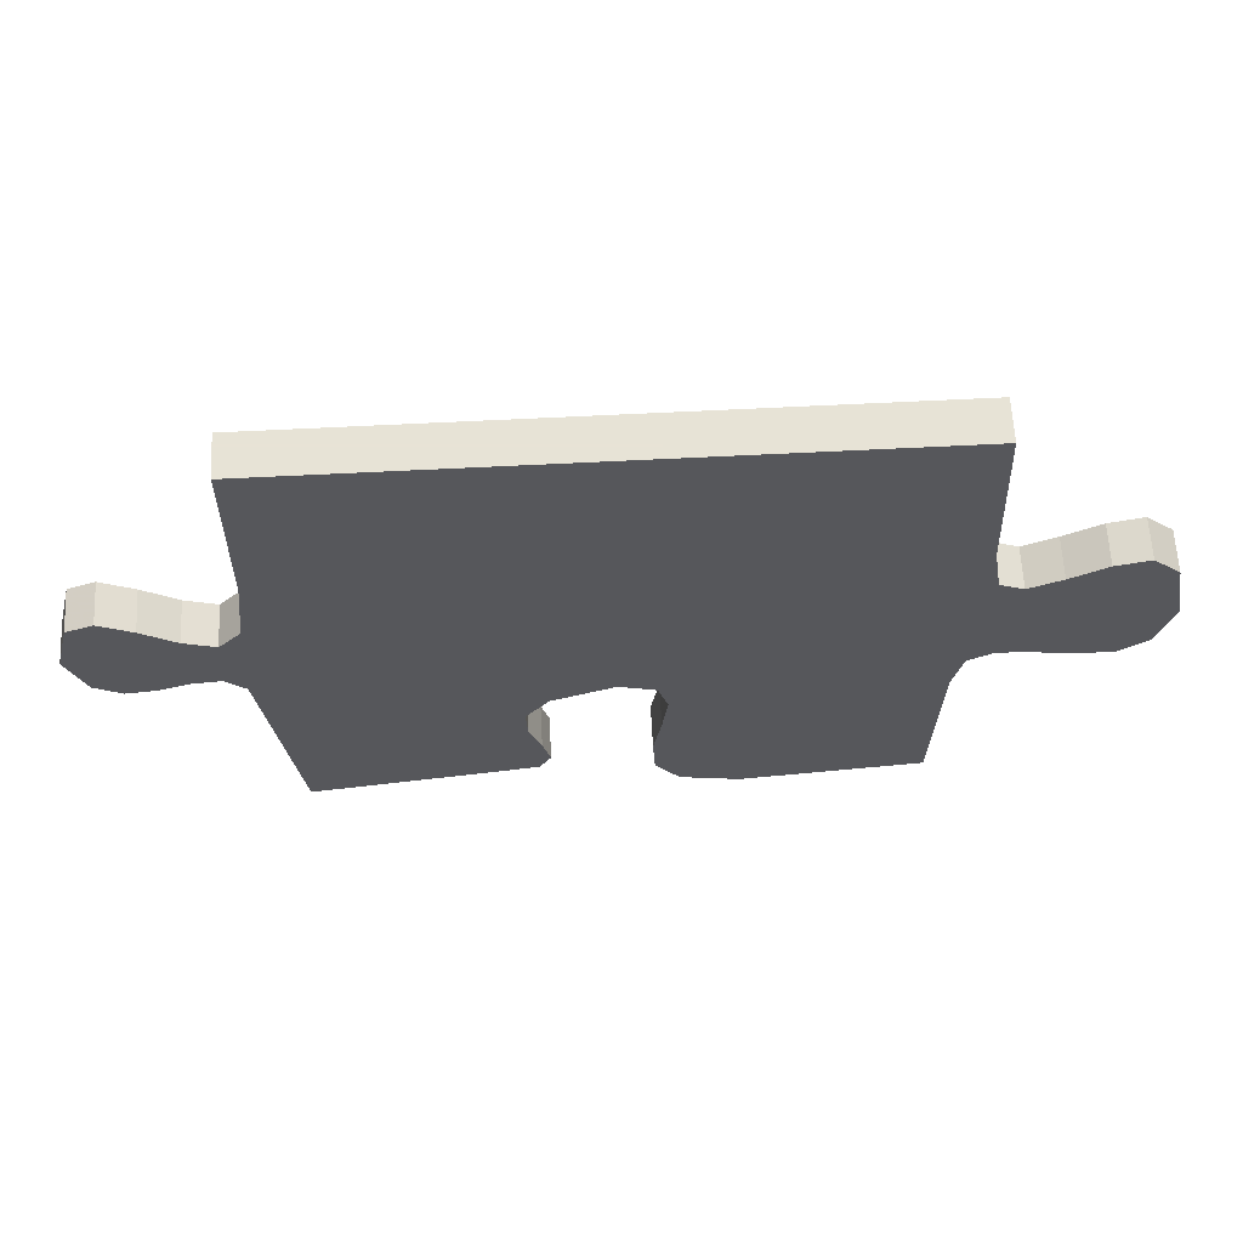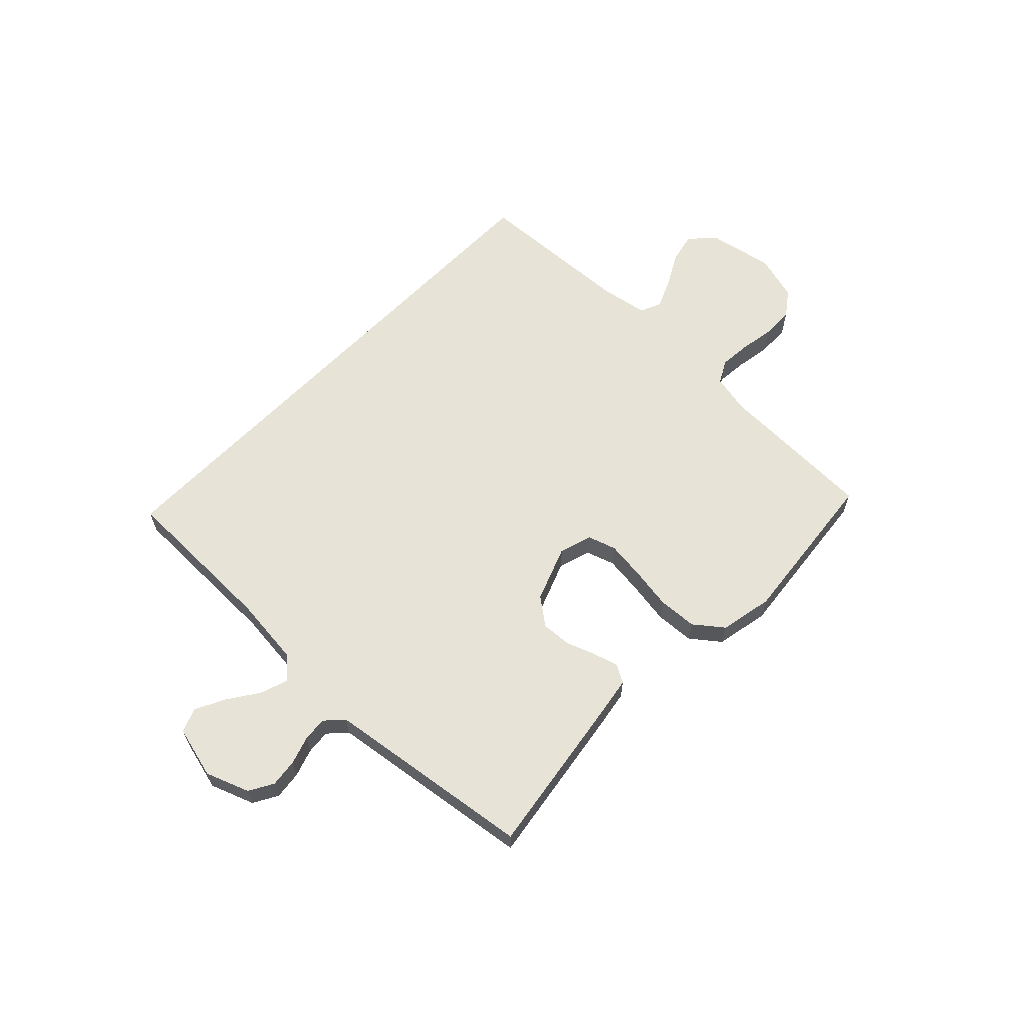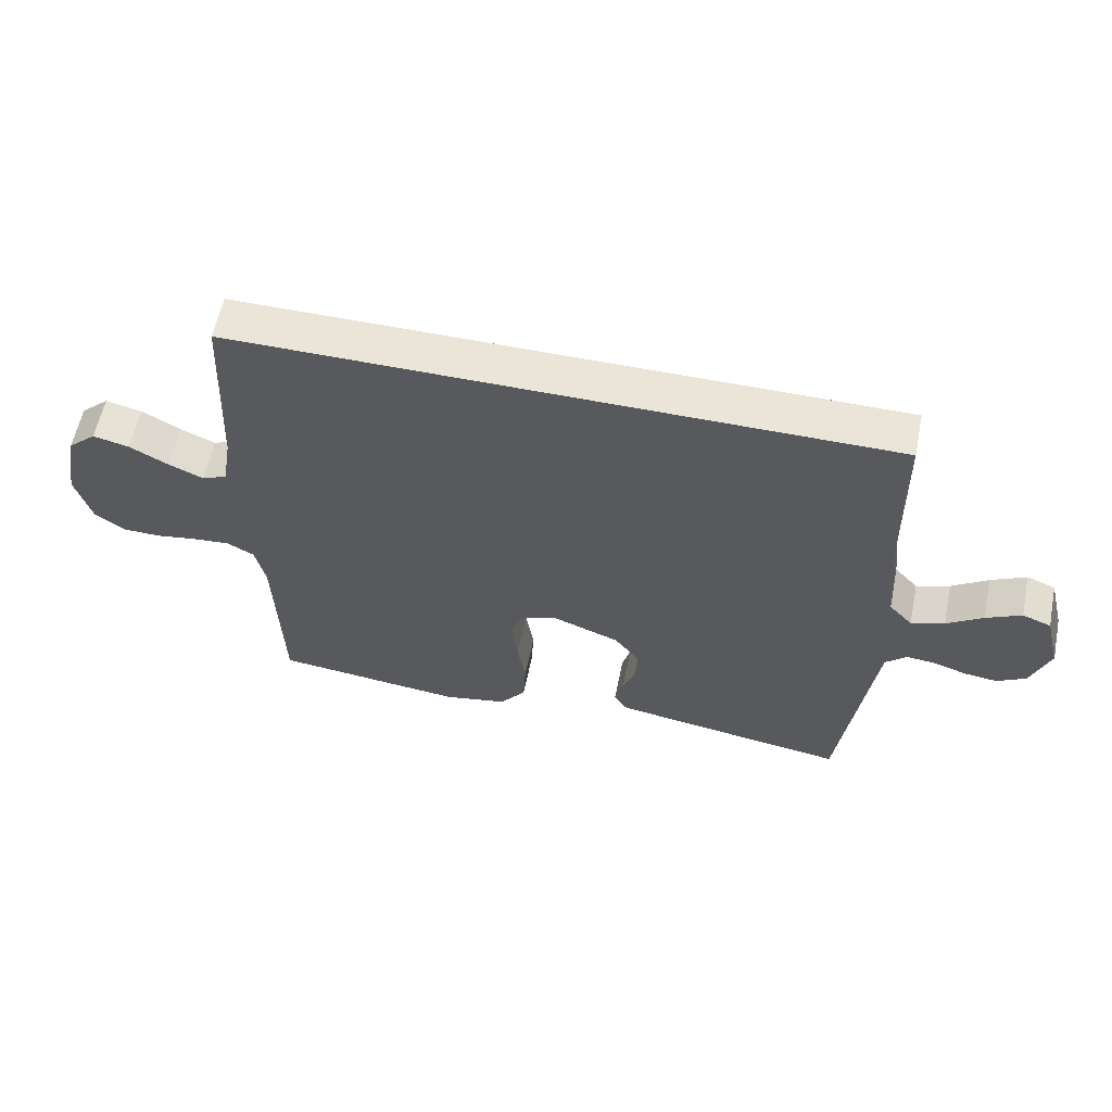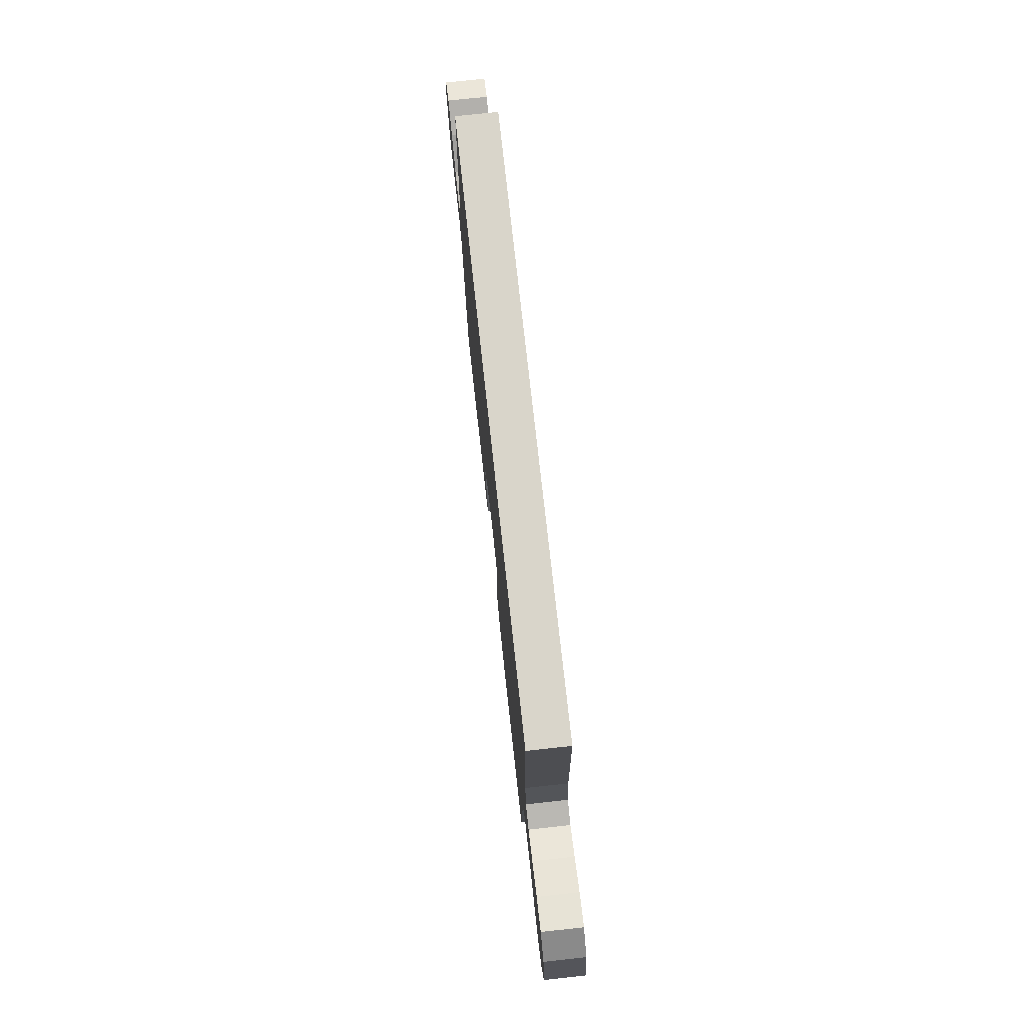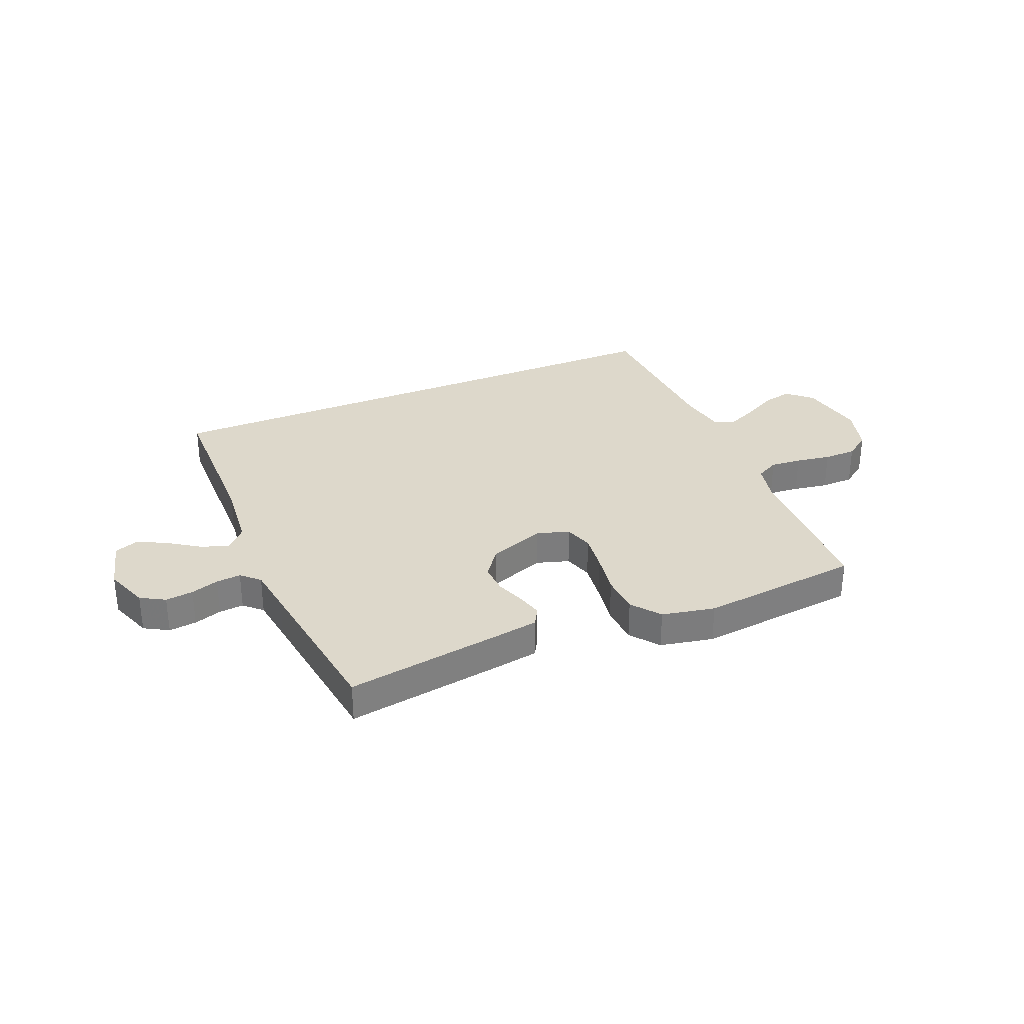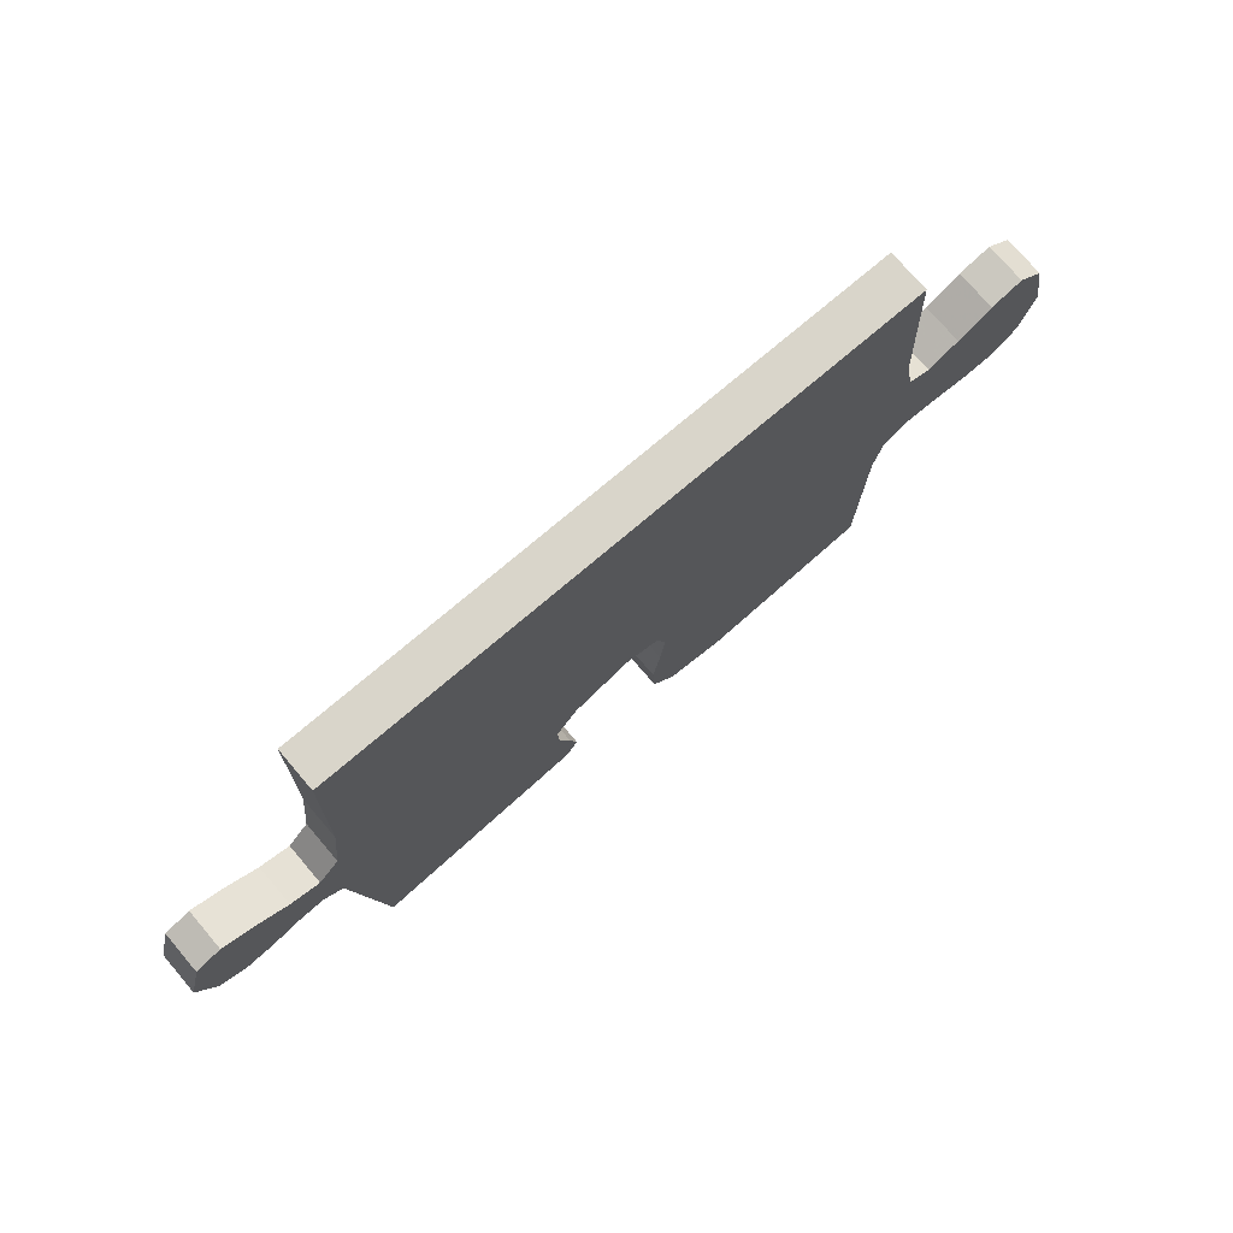
<metadata>
{"format":"obj","ext":"obj","renderer":"f3d","projection":"perspective","resolution":1024,"background":"white","views":[{"elev":62.6,"azim":177.0,"up":"+Z"},{"elev":62.3,"azim":133.9,"up":"+Y"},{"elev":59.3,"azim":11.6,"up":"+Z"},{"elev":74.7,"azim":-96.2,"up":"+Z"},{"elev":31.5,"azim":157.2,"up":"+Y"},{"elev":74.4,"azim":139.5,"up":"+Z"}]}
</metadata>
<code>
v 0.5 0.07 -0.5
v 0.2 0.07 -0.455
v 0.126 0.07 -0.443
v 0.107 0.07 -0.41
v 0.12 0.07 -0.363
v 0.14 0.07 -0.308
v 0.143 0.07 -0.252
v 0.104 0.07 -0.201
v 0 0.07 -0.162
v -0.061 0.07 -0.181
v -0.078 0.07 -0.234
v -0.069 0.07 -0.306
v -0.056 0.07 -0.385
v -0.06 0.07 -0.458
v -0.101 0.07 -0.511
v -0.2 0.07 -0.531
v -0.5 0.07 -0.5
v -0.51 0.07 -0.2
v -0.526 0.07 -0.129
v -0.569 0.07 -0.106
v -0.627 0.07 -0.111
v -0.692 0.07 -0.122
v -0.753 0.07 -0.121
v -0.8 0.07 -0.087
v -0.825 0.07 0
v -0.802 0.07 0.123
v -0.757 0.07 0.164
v -0.7 0.07 0.151
v -0.639 0.07 0.118
v -0.584 0.07 0.094
v -0.544 0.07 0.111
v -0.529 0.07 0.2
v -0.515 0.07 0.5
v 0.52 0.07 0.5
v 0.525 0.07 0.2
v 0.539 0.07 0.07
v 0.576 0.07 0.03
v 0.628 0.07 0.048
v 0.685 0.07 0.087
v 0.74 0.07 0.115
v 0.785 0.07 0.098
v 0.81 0.07 0
v 0.78 0.07 -0.081
v 0.735 0.07 -0.107
v 0.683 0.07 -0.101
v 0.631 0.07 -0.084
v 0.585 0.07 -0.08
v 0.552 0.07 -0.111
v 0.54 0.07 -0.2
v 0.5 0 -0.5
v 0.2 0 -0.455
v 0.126 0 -0.443
v 0.107 0 -0.41
v 0.12 0 -0.363
v 0.14 0 -0.308
v 0.143 0 -0.252
v 0.104 0 -0.201
v 0 0 -0.162
v -0.061 0 -0.181
v -0.078 0 -0.234
v -0.069 0 -0.306
v -0.056 0 -0.385
v -0.06 0 -0.458
v -0.101 0 -0.511
v -0.2 0 -0.531
v -0.5 0 -0.5
v -0.51 0 -0.2
v -0.526 0 -0.129
v -0.569 0 -0.106
v -0.627 0 -0.111
v -0.692 0 -0.122
v -0.753 0 -0.121
v -0.8 0 -0.087
v -0.825 0 0
v -0.802 0 0.123
v -0.757 0 0.164
v -0.7 0 0.151
v -0.639 0 0.118
v -0.584 0 0.094
v -0.544 0 0.111
v -0.529 0 0.2
v -0.515 0 0.5
v 0.52 0 0.5
v 0.525 0 0.2
v 0.539 0 0.07
v 0.576 0 0.03
v 0.628 0 0.048
v 0.685 0 0.087
v 0.74 0 0.115
v 0.785 0 0.098
v 0.81 0 0
v 0.78 0 -0.081
v 0.735 0 -0.107
v 0.683 0 -0.101
v 0.631 0 -0.084
v 0.585 0 -0.08
v 0.552 0 -0.111
v 0.54 0 -0.2
f 43 44 45 46
f 43 46 47
f 42 43 47
f 41 42 47
f 38 39 40 41
f 37 38 41 47
f 36 37 47 48
f 32 33 34 35
f 31 32 35 36
f 30 31 36 48
f 26 27 28 29
f 26 29 30
f 21 22 23 24
f 20 21 24 25
f 15 16 17 18
f 15 18 19
f 12 13 14 15
f 11 12 15 19
f 10 11 19 20
f 3 4 5 6
f 1 2 3 6
f 49 1 6 7
f 48 49 7 8
f 30 48 8 9
f 20 25 26 30
f 9 10 20 30
f 95 94 93 92
f 96 95 92
f 96 92 91
f 96 91 90
f 90 89 88 87
f 96 90 87 86
f 97 96 86 85
f 84 83 82 81
f 85 84 81 80
f 97 85 80 79
f 78 77 76 75
f 79 78 75
f 73 72 71 70
f 74 73 70 69
f 67 66 65 64
f 68 67 64
f 64 63 62 61
f 68 64 61 60
f 69 68 60 59
f 55 54 53 52
f 55 52 51 50
f 56 55 50 98
f 57 56 98 97
f 58 57 97 79
f 79 75 74 69
f 79 69 59 58
f 1 50 51 2
f 2 51 52 3
f 3 52 53 4
f 4 53 54 5
f 5 54 55 6
f 6 55 56 7
f 7 56 57 8
f 8 57 58 9
f 9 58 59 10
f 10 59 60 11
f 11 60 61 12
f 12 61 62 13
f 13 62 63 14
f 14 63 64 15
f 15 64 65 16
f 16 65 66 17
f 17 66 67 18
f 18 67 68 19
f 19 68 69 20
f 20 69 70 21
f 21 70 71 22
f 22 71 72 23
f 23 72 73 24
f 24 73 74 25
f 25 74 75 26
f 26 75 76 27
f 27 76 77 28
f 28 77 78 29
f 29 78 79 30
f 30 79 80 31
f 31 80 81 32
f 32 81 82 33
f 33 82 83 34
f 34 83 84 35
f 35 84 85 36
f 36 85 86 37
f 37 86 87 38
f 38 87 88 39
f 39 88 89 40
f 40 89 90 41
f 41 90 91 42
f 42 91 92 43
f 43 92 93 44
f 44 93 94 45
f 45 94 95 46
f 46 95 96 47
f 47 96 97 48
f 48 97 98 49
f 49 98 50 1

</code>
